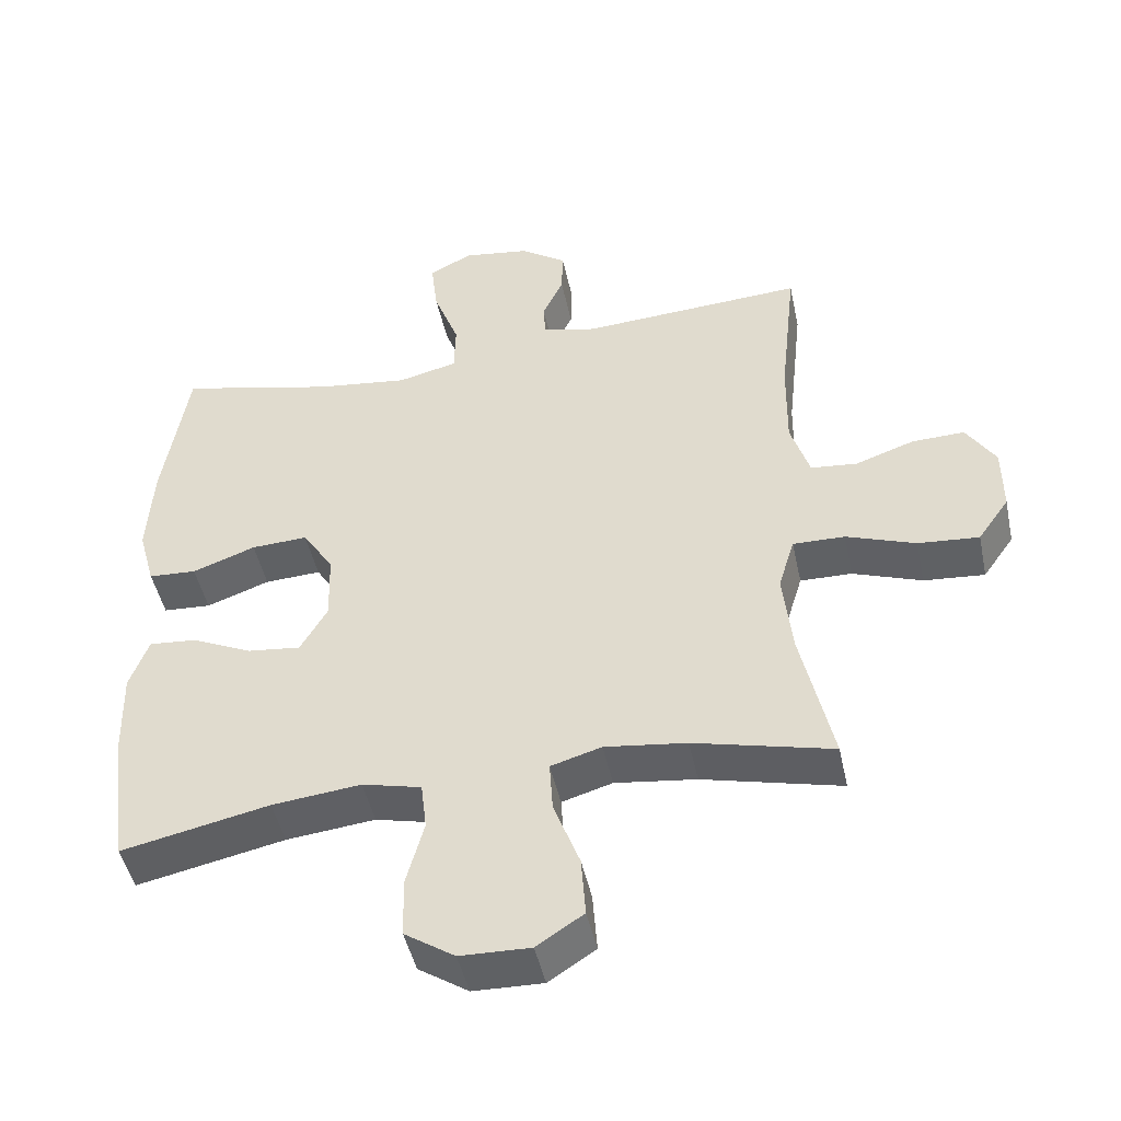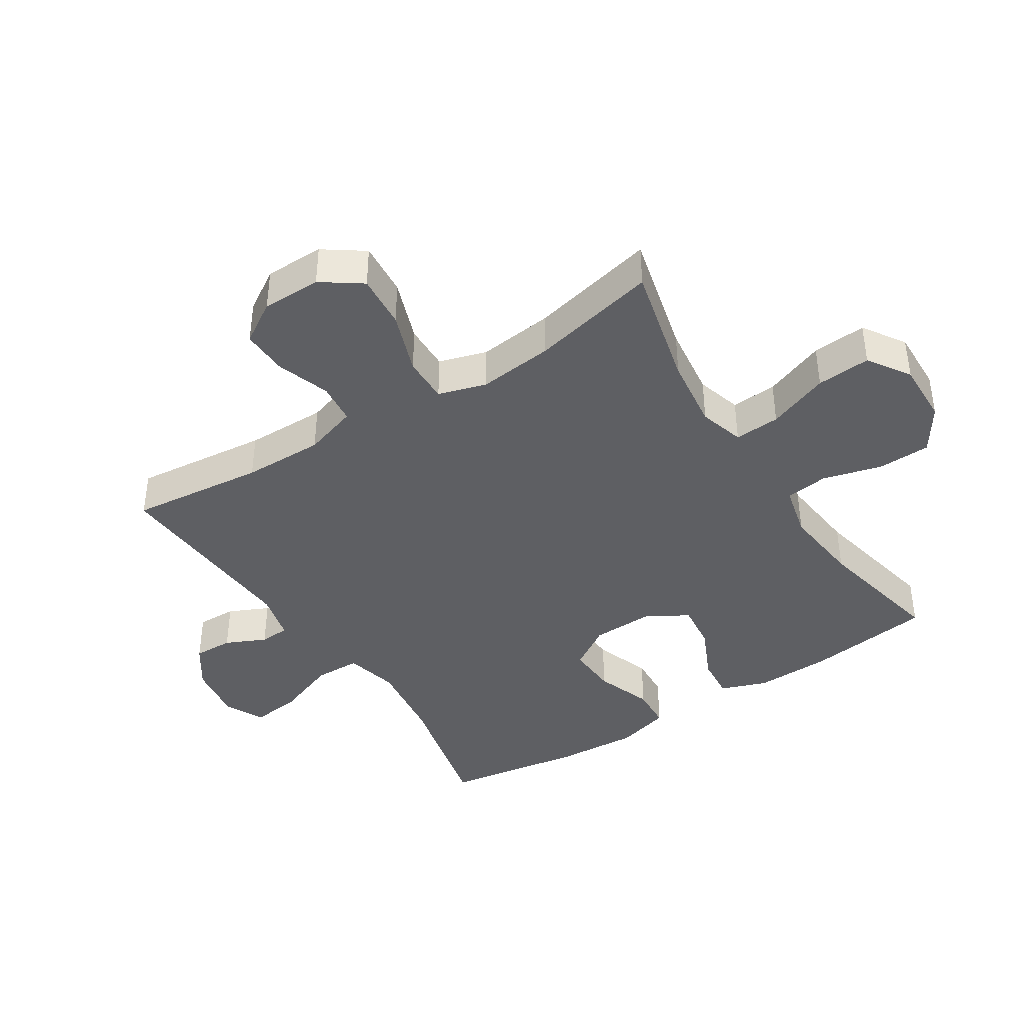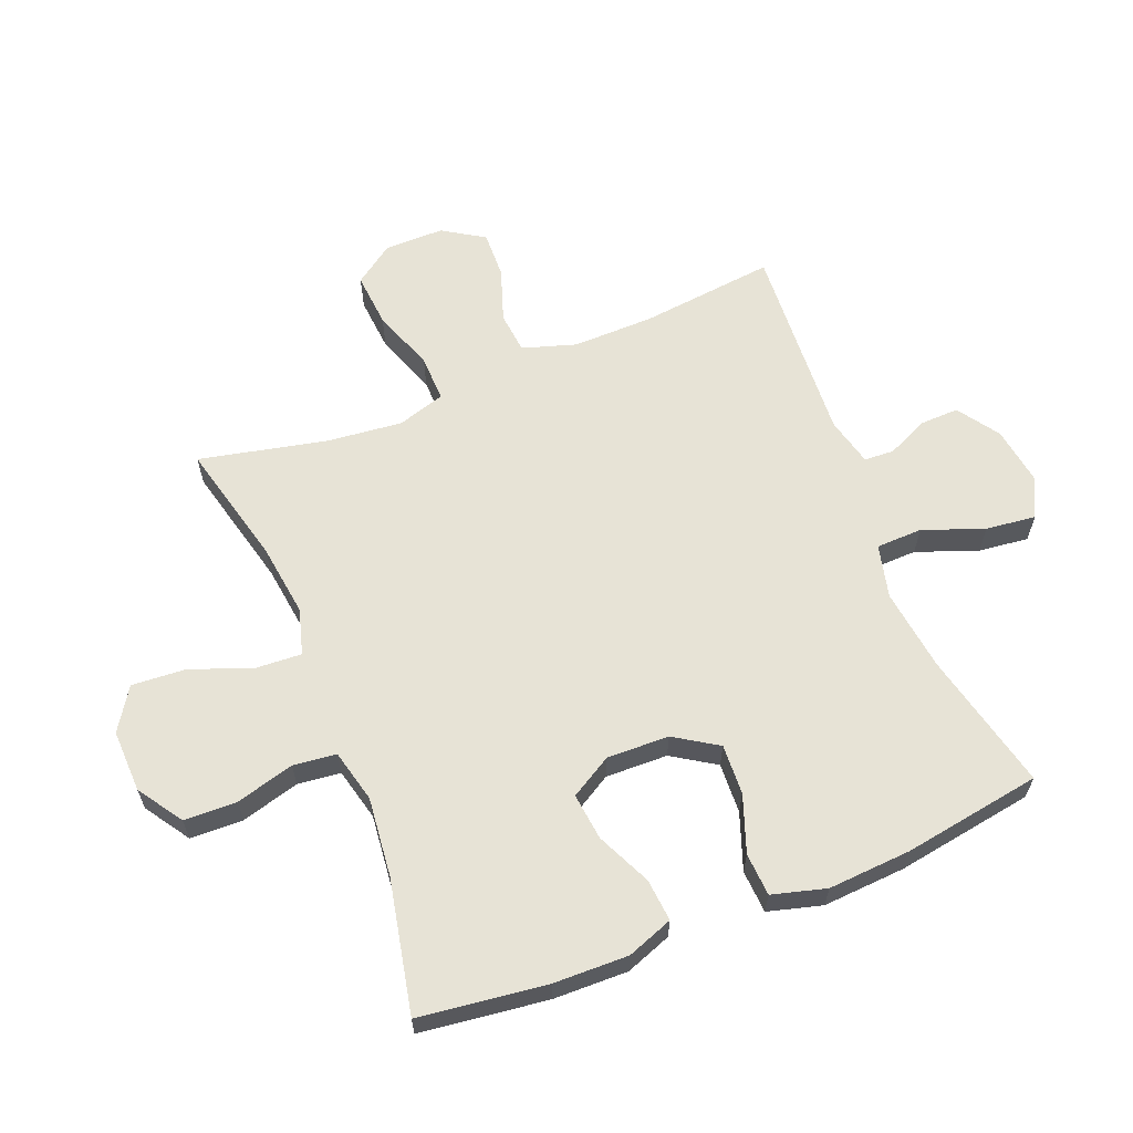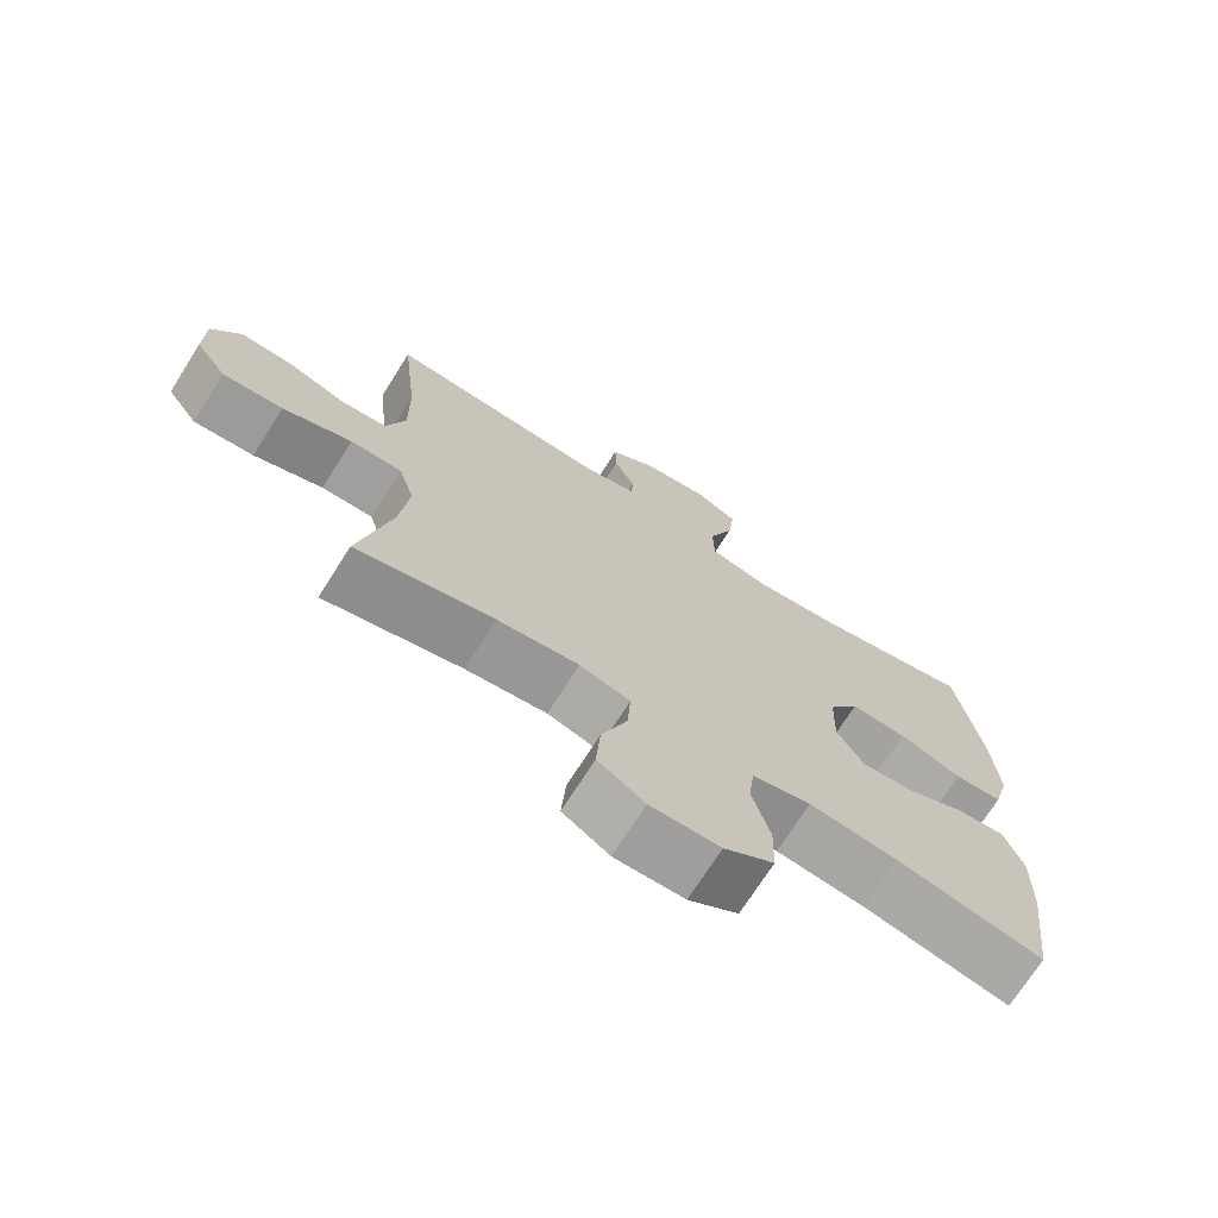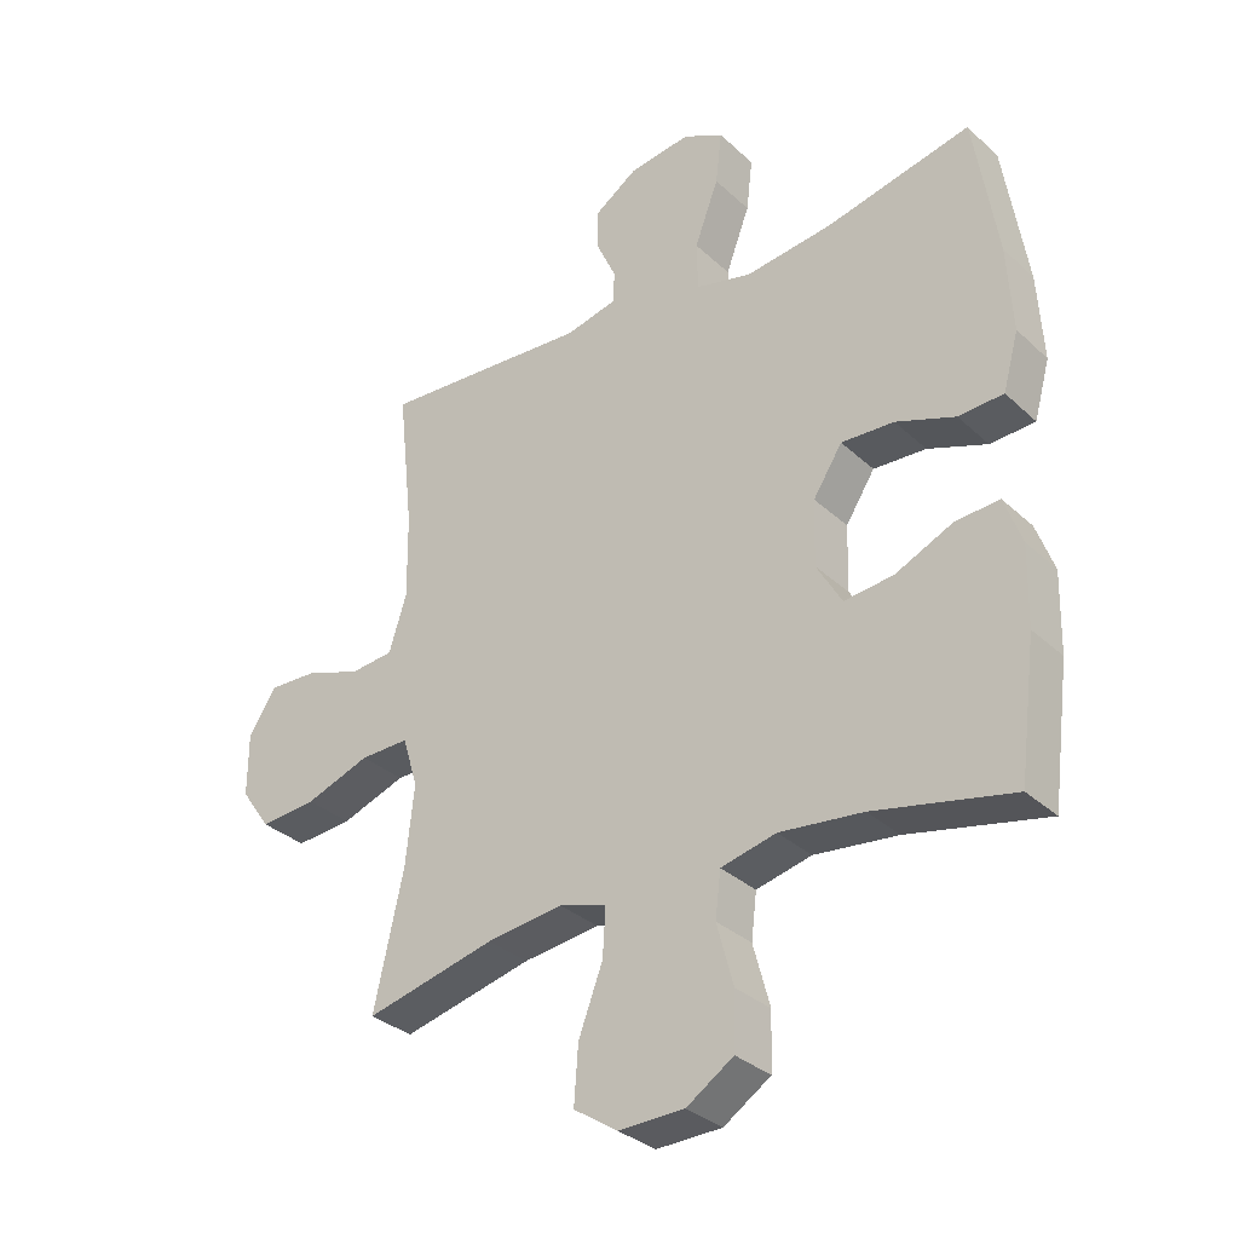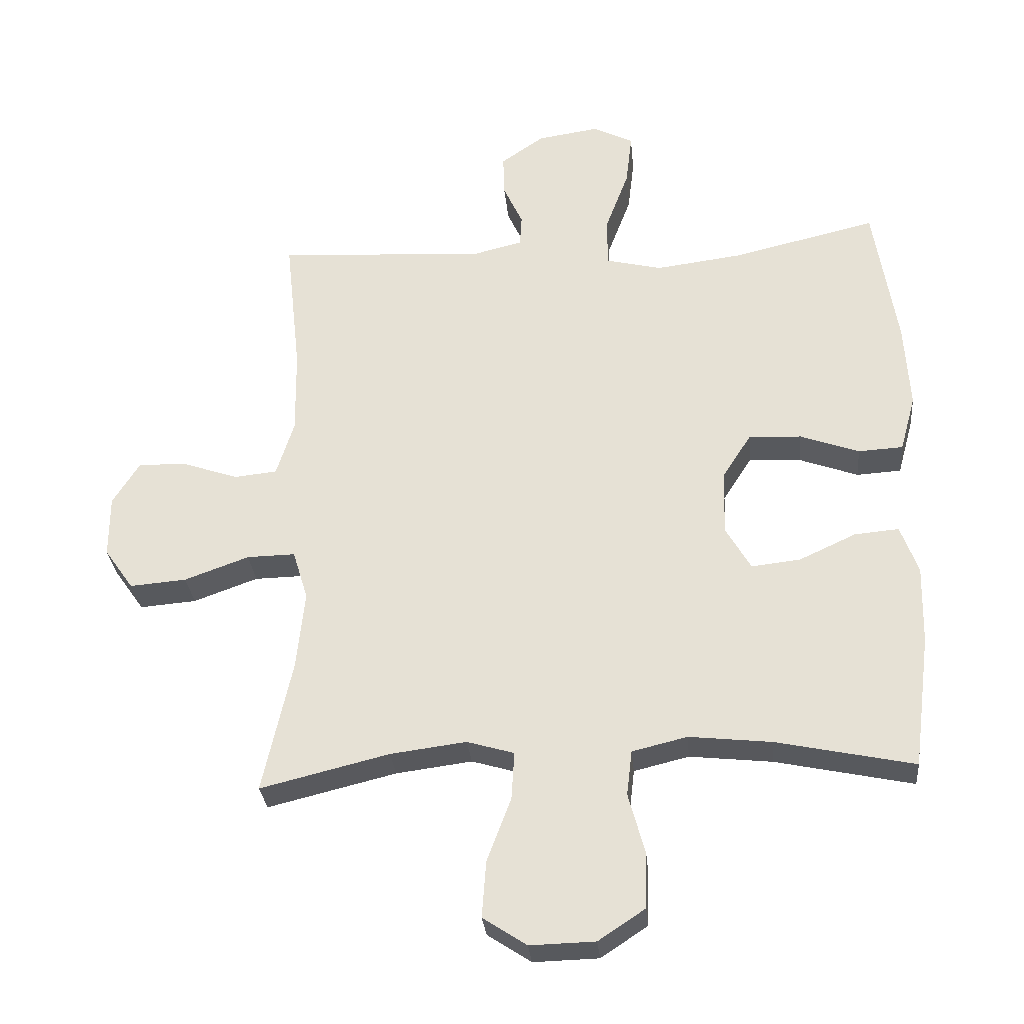
<metadata>
{"format":"obj","ext":"obj","renderer":"f3d","projection":"perspective","resolution":1024,"background":"white","views":[{"elev":-46.7,"azim":12.0,"up":"+Z"},{"elev":-40.9,"azim":122.7,"up":"+Y"},{"elev":62.6,"azim":-111.9,"up":"+Y"},{"elev":-71.8,"azim":147.6,"up":"+Z"},{"elev":-32.1,"azim":-141.9,"up":"+Z"},{"elev":-29.6,"azim":-174.7,"up":"+Z"}]}
</metadata>
<code>
o path616_path616.001
v -0.3207 0.0375 -0.4522
v -0.1915 0.0375 -0.4383
v -0.1057 0.0375 -0.4591
v -0.09734 0.0375 -0.5292
v -0.1232 0.0375 -0.6242
v -0.1207 0.0375 -0.7102
v -0.0479 0.0375 -0.7584
v 0.05369 0.0375 -0.7612
v 0.1218 0.0375 -0.7164
v 0.1154 0.0375 -0.6286
v 0.07776 0.0375 -0.5287
v 0.07322 0.0375 -0.4544
v 0.1467 0.0375 -0.4327
v 0.2653 0.0375 -0.4482
v 0.4664 0.0375 -0.4975
v 0.4203 0.0375 -0.2907
v 0.407 0.0375 -0.1682
v 0.4306 0.0375 -0.09069
v 0.5061 0.0375 -0.09219
v 0.6066 0.0375 -0.1285
v 0.6949 0.0375 -0.1358
v 0.7404 0.0375 -0.07122
v 0.74 0.0375 0.02504
v 0.6977 0.0375 0.09201
v 0.6214 0.0375 0.08941
v 0.5355 0.0375 0.05987
v 0.4685 0.0375 0.06672
v 0.441 0.0375 0.1536
v 0.4426 0.0375 0.2852
v 0.4664 0.0375 0.5044
v 0.1416 0.0375 0.4848
v 0.06307 0.0375 0.5041
v 0.06018 0.0375 0.5526
v 0.09039 0.0375 0.6179
v 0.09229 0.0375 0.6822
v 0.02492 0.0375 0.7284
v -0.07093 0.0375 0.7425
v -0.134 0.0375 0.711
v -0.1243 0.0375 0.6295
v -0.08704 0.0375 0.5304
v -0.08876 0.0375 0.4554
v -0.1753 0.0375 0.4344
v -0.3097 0.0375 0.4517
v -0.5353 0.0375 0.5044
v -0.5713 0.0375 0.279
v -0.5796 0.0375 0.1443
v -0.5554 0.0375 0.0566
v -0.4857 0.0375 0.05242
v -0.3937 0.0375 0.08566
v -0.3117 0.0375 0.08963
v -0.2666 0.0375 0.01952
v -0.2638 0.0375 -0.08178
v -0.3033 0.0375 -0.1495
v -0.38 0.0375 -0.1407
v -0.4682 0.0375 -0.09996
v -0.5373 0.0375 -0.09389
v -0.5649 0.0375 -0.1688
v -0.562 0.0375 -0.2906
v -0.5353 0.0375 -0.4975
v -0.3207 -0.0375 -0.4522
v -0.1915 -0.0375 -0.4383
v -0.1057 -0.0375 -0.4591
v -0.09734 -0.0375 -0.5292
v -0.1232 -0.0375 -0.6242
v -0.1207 -0.0375 -0.7102
v -0.0479 -0.0375 -0.7584
v 0.05369 -0.0375 -0.7612
v 0.1218 -0.0375 -0.7164
v 0.1154 -0.0375 -0.6286
v 0.07776 -0.0375 -0.5287
v 0.07322 -0.0375 -0.4544
v 0.1467 -0.0375 -0.4327
v 0.2653 -0.0375 -0.4482
v 0.4664 -0.0375 -0.4975
v 0.4203 -0.0375 -0.2907
v 0.407 -0.0375 -0.1682
v 0.4306 -0.0375 -0.09069
v 0.5061 -0.0375 -0.09219
v 0.6066 -0.0375 -0.1285
v 0.6949 -0.0375 -0.1358
v 0.7404 -0.0375 -0.07122
v 0.74 -0.0375 0.02504
v 0.6977 -0.0375 0.09201
v 0.6214 -0.0375 0.08941
v 0.5355 -0.0375 0.05987
v 0.4685 -0.0375 0.06672
v 0.441 -0.0375 0.1536
v 0.4426 -0.0375 0.2852
v 0.4664 -0.0375 0.5044
v 0.1416 -0.0375 0.4848
v 0.06307 -0.0375 0.5041
v 0.06018 -0.0375 0.5526
v 0.09039 -0.0375 0.6179
v 0.09229 -0.0375 0.6822
v 0.02492 -0.0375 0.7284
v -0.07093 -0.0375 0.7425
v -0.134 -0.0375 0.711
v -0.1243 -0.0375 0.6295
v -0.08704 -0.0375 0.5304
v -0.08876 -0.0375 0.4554
v -0.1753 -0.0375 0.4344
v -0.3097 -0.0375 0.4517
v -0.5353 -0.0375 0.5044
v -0.5713 -0.0375 0.279
v -0.5796 -0.0375 0.1443
v -0.5554 -0.0375 0.0566
v -0.4857 -0.0375 0.05242
v -0.3937 -0.0375 0.08566
v -0.3117 -0.0375 0.08963
v -0.2666 -0.0375 0.01952
v -0.2638 -0.0375 -0.08178
v -0.3033 -0.0375 -0.1495
v -0.38 -0.0375 -0.1407
v -0.4682 -0.0375 -0.09996
v -0.5373 -0.0375 -0.09389
v -0.5649 -0.0375 -0.1688
v -0.562 -0.0375 -0.2906
v -0.5353 -0.0375 -0.4975
v 0.6949 0.0375 -0.1358
v 0.7404 0.0375 -0.07122
v 0.74 0.0375 0.02504
v 0.6977 0.0375 0.09201
v 0.6214 0.0375 0.08941
v 0.6066 0.0375 -0.1285
v 0.5355 0.0375 0.05987
v 0.5061 0.0375 -0.09219
v 0.4685 0.0375 0.06672
v 0.4685 0.0375 0.06672
v 0.4306 0.0375 -0.09069
v 0.4306 0.0375 -0.09069
v 0.441 0.0375 0.1536
v 0.4426 0.0375 0.2852
v 0.4664 0.0375 0.5044
v 0.4664 0.0375 0.5044
v 0.4664 0.0375 -0.4975
v 0.4664 0.0375 -0.4975
v 0.4203 0.0375 -0.2907
v 0.407 0.0375 -0.1682
v 0.2653 0.0375 -0.4482
v 0.1467 0.0375 -0.4327
v 0.1416 0.0375 0.4848
v 0.07322 0.0375 -0.4544
v 0.07322 0.0375 -0.4544
v 0.06307 0.0375 0.5041
v 0.06307 0.0375 0.5041
v 0.05369 0.0375 -0.7612
v 0.1218 0.0375 -0.7164
v 0.1218 0.0375 -0.7164
v 0.1154 0.0375 -0.6286
v 0.07776 0.0375 -0.5287
v 0.09039 0.0375 0.6179
v 0.09229 0.0375 0.6822
v 0.02492 0.0375 0.7284
v 0.06018 0.0375 0.5526
v -0.0479 0.0375 -0.7584
v -0.07093 0.0375 0.7425
v -0.1207 0.0375 -0.7102
v -0.134 0.0375 0.711
v -0.134 0.0375 0.711
v -0.08704 0.0375 0.5304
v -0.08876 0.0375 0.4554
v -0.08876 0.0375 0.4554
v -0.1243 0.0375 0.6295
v -0.1753 0.0375 0.4344
v -0.1232 0.0375 -0.6242
v -0.09734 0.0375 -0.5292
v -0.1057 0.0375 -0.4591
v -0.1057 0.0375 -0.4591
v -0.1915 0.0375 -0.4383
v -0.3097 0.0375 0.4517
v -0.3207 0.0375 -0.4522
v -0.2666 0.0375 0.01952
v -0.2638 0.0375 -0.08178
v -0.3033 0.0375 -0.1495
v -0.3033 0.0375 -0.1495
v -0.3117 0.0375 0.08963
v -0.38 0.0375 -0.1407
v -0.3937 0.0375 0.08566
v -0.4682 0.0375 -0.09996
v -0.4857 0.0375 0.05242
v -0.5373 0.0375 -0.09389
v -0.5373 0.0375 -0.09389
v -0.5554 0.0375 0.0566
v -0.5554 0.0375 0.0566
v -0.5353 0.0375 0.5044
v -0.5353 0.0375 0.5044
v -0.5353 0.0375 -0.4975
v -0.5353 0.0375 -0.4975
v -0.5649 0.0375 -0.1688
v -0.562 0.0375 -0.2906
v -0.5713 0.0375 0.279
v -0.5796 0.0375 0.1443
v 0.6949 -0.0375 -0.1358
v 0.7404 -0.0375 -0.07122
v 0.74 -0.0375 0.02504
v 0.6977 -0.0375 0.09201
v 0.6214 -0.0375 0.08941
v 0.6066 -0.0375 -0.1285
v 0.5355 -0.0375 0.05987
v 0.5061 -0.0375 -0.09219
v 0.4685 -0.0375 0.06672
v 0.4685 -0.0375 0.06672
v 0.4306 -0.0375 -0.09069
v 0.4306 -0.0375 -0.09069
v 0.441 -0.0375 0.1536
v 0.4426 -0.0375 0.2852
v 0.4664 -0.0375 0.5044
v 0.4664 -0.0375 0.5044
v 0.4664 -0.0375 -0.4975
v 0.4664 -0.0375 -0.4975
v 0.4203 -0.0375 -0.2907
v 0.407 -0.0375 -0.1682
v 0.2653 -0.0375 -0.4482
v 0.1467 -0.0375 -0.4327
v 0.1416 -0.0375 0.4848
v 0.07322 -0.0375 -0.4544
v 0.07322 -0.0375 -0.4544
v 0.06307 -0.0375 0.5041
v 0.06307 -0.0375 0.5041
v 0.05369 -0.0375 -0.7612
v 0.1218 -0.0375 -0.7164
v 0.1218 -0.0375 -0.7164
v 0.1154 -0.0375 -0.6286
v 0.07776 -0.0375 -0.5287
v 0.09039 -0.0375 0.6179
v 0.09229 -0.0375 0.6822
v 0.02492 -0.0375 0.7284
v 0.06018 -0.0375 0.5526
v -0.0479 -0.0375 -0.7584
v -0.07093 -0.0375 0.7425
v -0.1207 -0.0375 -0.7102
v -0.134 -0.0375 0.711
v -0.134 -0.0375 0.711
v -0.08704 -0.0375 0.5304
v -0.08876 -0.0375 0.4554
v -0.08876 -0.0375 0.4554
v -0.1243 -0.0375 0.6295
v -0.1753 -0.0375 0.4344
v -0.1232 -0.0375 -0.6242
v -0.09734 -0.0375 -0.5292
v -0.1057 -0.0375 -0.4591
v -0.1057 -0.0375 -0.4591
v -0.1915 -0.0375 -0.4383
v -0.3097 -0.0375 0.4517
v -0.3207 -0.0375 -0.4522
v -0.2666 -0.0375 0.01952
v -0.2638 -0.0375 -0.08178
v -0.3033 -0.0375 -0.1495
v -0.3033 -0.0375 -0.1495
v -0.3117 -0.0375 0.08963
v -0.38 -0.0375 -0.1407
v -0.3937 -0.0375 0.08566
v -0.4682 -0.0375 -0.09996
v -0.4857 -0.0375 0.05242
v -0.5373 -0.0375 -0.09389
v -0.5373 -0.0375 -0.09389
v -0.5554 -0.0375 0.0566
v -0.5554 -0.0375 0.0566
v -0.5353 -0.0375 0.5044
v -0.5353 -0.0375 0.5044
v -0.5353 -0.0375 -0.4975
v -0.5353 -0.0375 -0.4975
v -0.5649 -0.0375 -0.1688
v -0.562 -0.0375 -0.2906
v -0.5713 -0.0375 0.279
v -0.5796 -0.0375 0.1443
f 197 198 195
f 194 198 193
f 241 240 216
f 201 200 199
f 223 229 220
f 199 198 197
f 235 246 215
f 254 266 257
f 203 246 247
f 235 218 234
f 211 213 209
f 266 252 265
f 216 240 224
f 245 264 261
f 215 206 207
f 244 250 238
f 230 237 227
f 201 203 200
f 203 247 212
f 215 205 206
f 246 203 205
f 218 235 215
f 238 250 246
f 248 243 241
f 265 252 244
f 200 198 199
f 239 224 240
f 264 251 263
f 247 241 216
f 253 263 251
f 214 247 216
f 224 239 223
f 232 237 230
f 255 263 253
f 223 220 221
f 229 239 231
f 238 246 235
f 212 247 214
f 228 234 218
f 215 246 205
f 227 237 225
f 248 241 247
f 244 252 250
f 205 203 201
f 234 228 237
f 212 214 211
f 195 198 194
f 225 237 228
f 226 227 225
f 252 266 254
f 245 251 264
f 197 195 196
f 251 245 248
f 243 248 245
f 211 214 213
f 239 229 223
f 259 265 244
f 21 22 81 80
f 22 23 82 81
f 23 24 83 82
f 24 25 84 83
f 20 21 80 79
f 25 26 85 84
f 19 20 79 78
f 26 128 202 85
f 130 19 78 204
f 27 28 87 86
f 29 134 208 88
f 136 16 75 210
f 28 29 88 87
f 17 18 77 76
f 16 17 76 75
f 14 15 74 73
f 13 14 73 72
f 30 31 90 89
f 143 13 72 217
f 31 145 219 90
f 8 148 222 67
f 9 10 69 68
f 10 11 70 69
f 34 35 94 93
f 35 36 95 94
f 33 34 93 92
f 11 12 71 70
f 32 33 92 91
f 7 8 67 66
f 36 37 96 95
f 6 7 66 65
f 37 159 233 96
f 40 162 236 99
f 39 40 99 98
f 38 39 98 97
f 41 42 101 100
f 5 6 65 64
f 4 5 64 63
f 168 4 63 242
f 2 3 62 61
f 42 43 102 101
f 1 2 61 60
f 51 52 111 110
f 52 175 249 111
f 50 51 110 109
f 53 54 113 112
f 49 50 109 108
f 54 55 114 113
f 48 49 108 107
f 55 182 256 114
f 184 48 107 258
f 43 186 260 102
f 188 1 60 262
f 56 57 116 115
f 58 59 118 117
f 57 58 117 116
f 44 45 104 103
f 46 47 106 105
f 45 46 105 104
f 123 121 124
f 120 119 124
f 167 142 166
f 127 125 126
f 149 146 155
f 125 123 124
f 161 141 172
f 180 183 192
f 129 173 172
f 161 160 144
f 137 135 139
f 192 191 178
f 142 150 166
f 171 187 190
f 141 133 132
f 170 164 176
f 156 153 163
f 127 126 129
f 129 138 173
f 141 132 131
f 172 131 129
f 144 141 161
f 164 172 176
f 174 167 169
f 191 170 178
f 126 125 124
f 165 166 150
f 190 189 177
f 173 142 167
f 179 177 189
f 140 142 173
f 150 149 165
f 158 156 163
f 181 179 189
f 149 147 146
f 155 157 165
f 164 161 172
f 138 140 173
f 154 144 160
f 141 131 172
f 153 151 163
f 174 173 167
f 170 176 178
f 131 127 129
f 160 163 154
f 138 137 140
f 121 120 124
f 151 154 163
f 152 151 153
f 178 180 192
f 171 190 177
f 123 122 121
f 177 174 171
f 169 171 174
f 137 139 140
f 165 149 155
f 185 170 191

</code>
